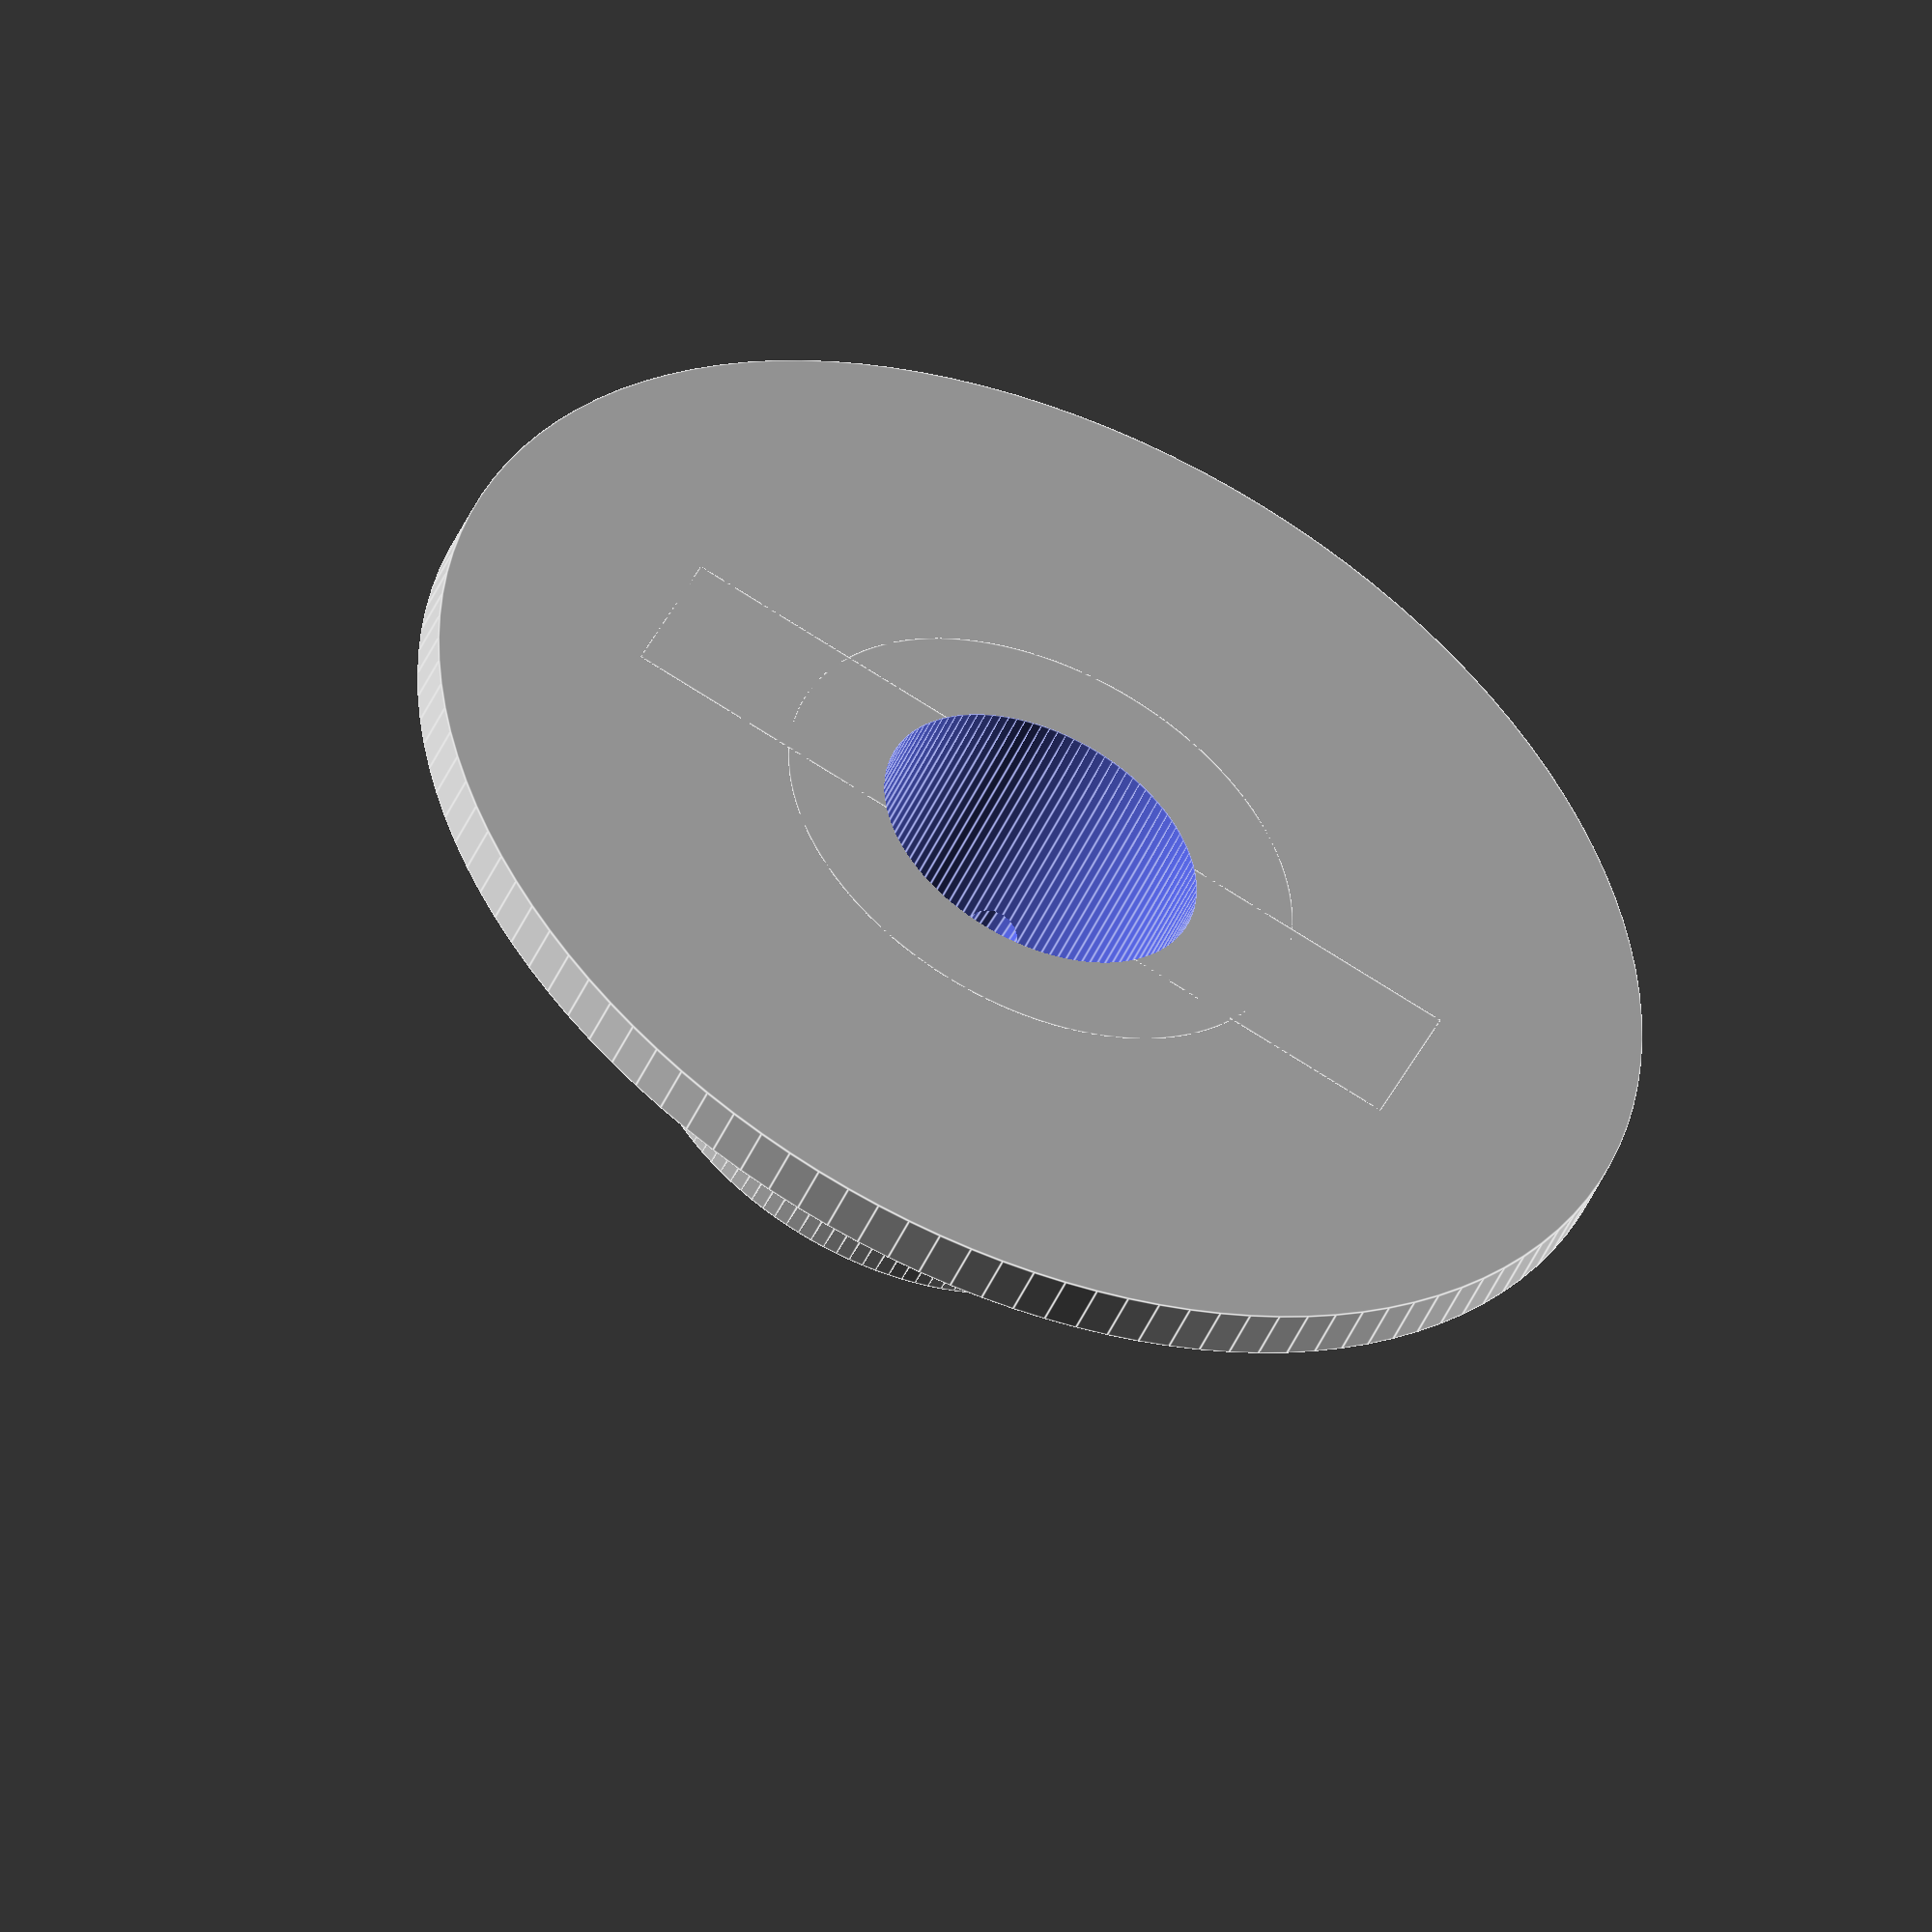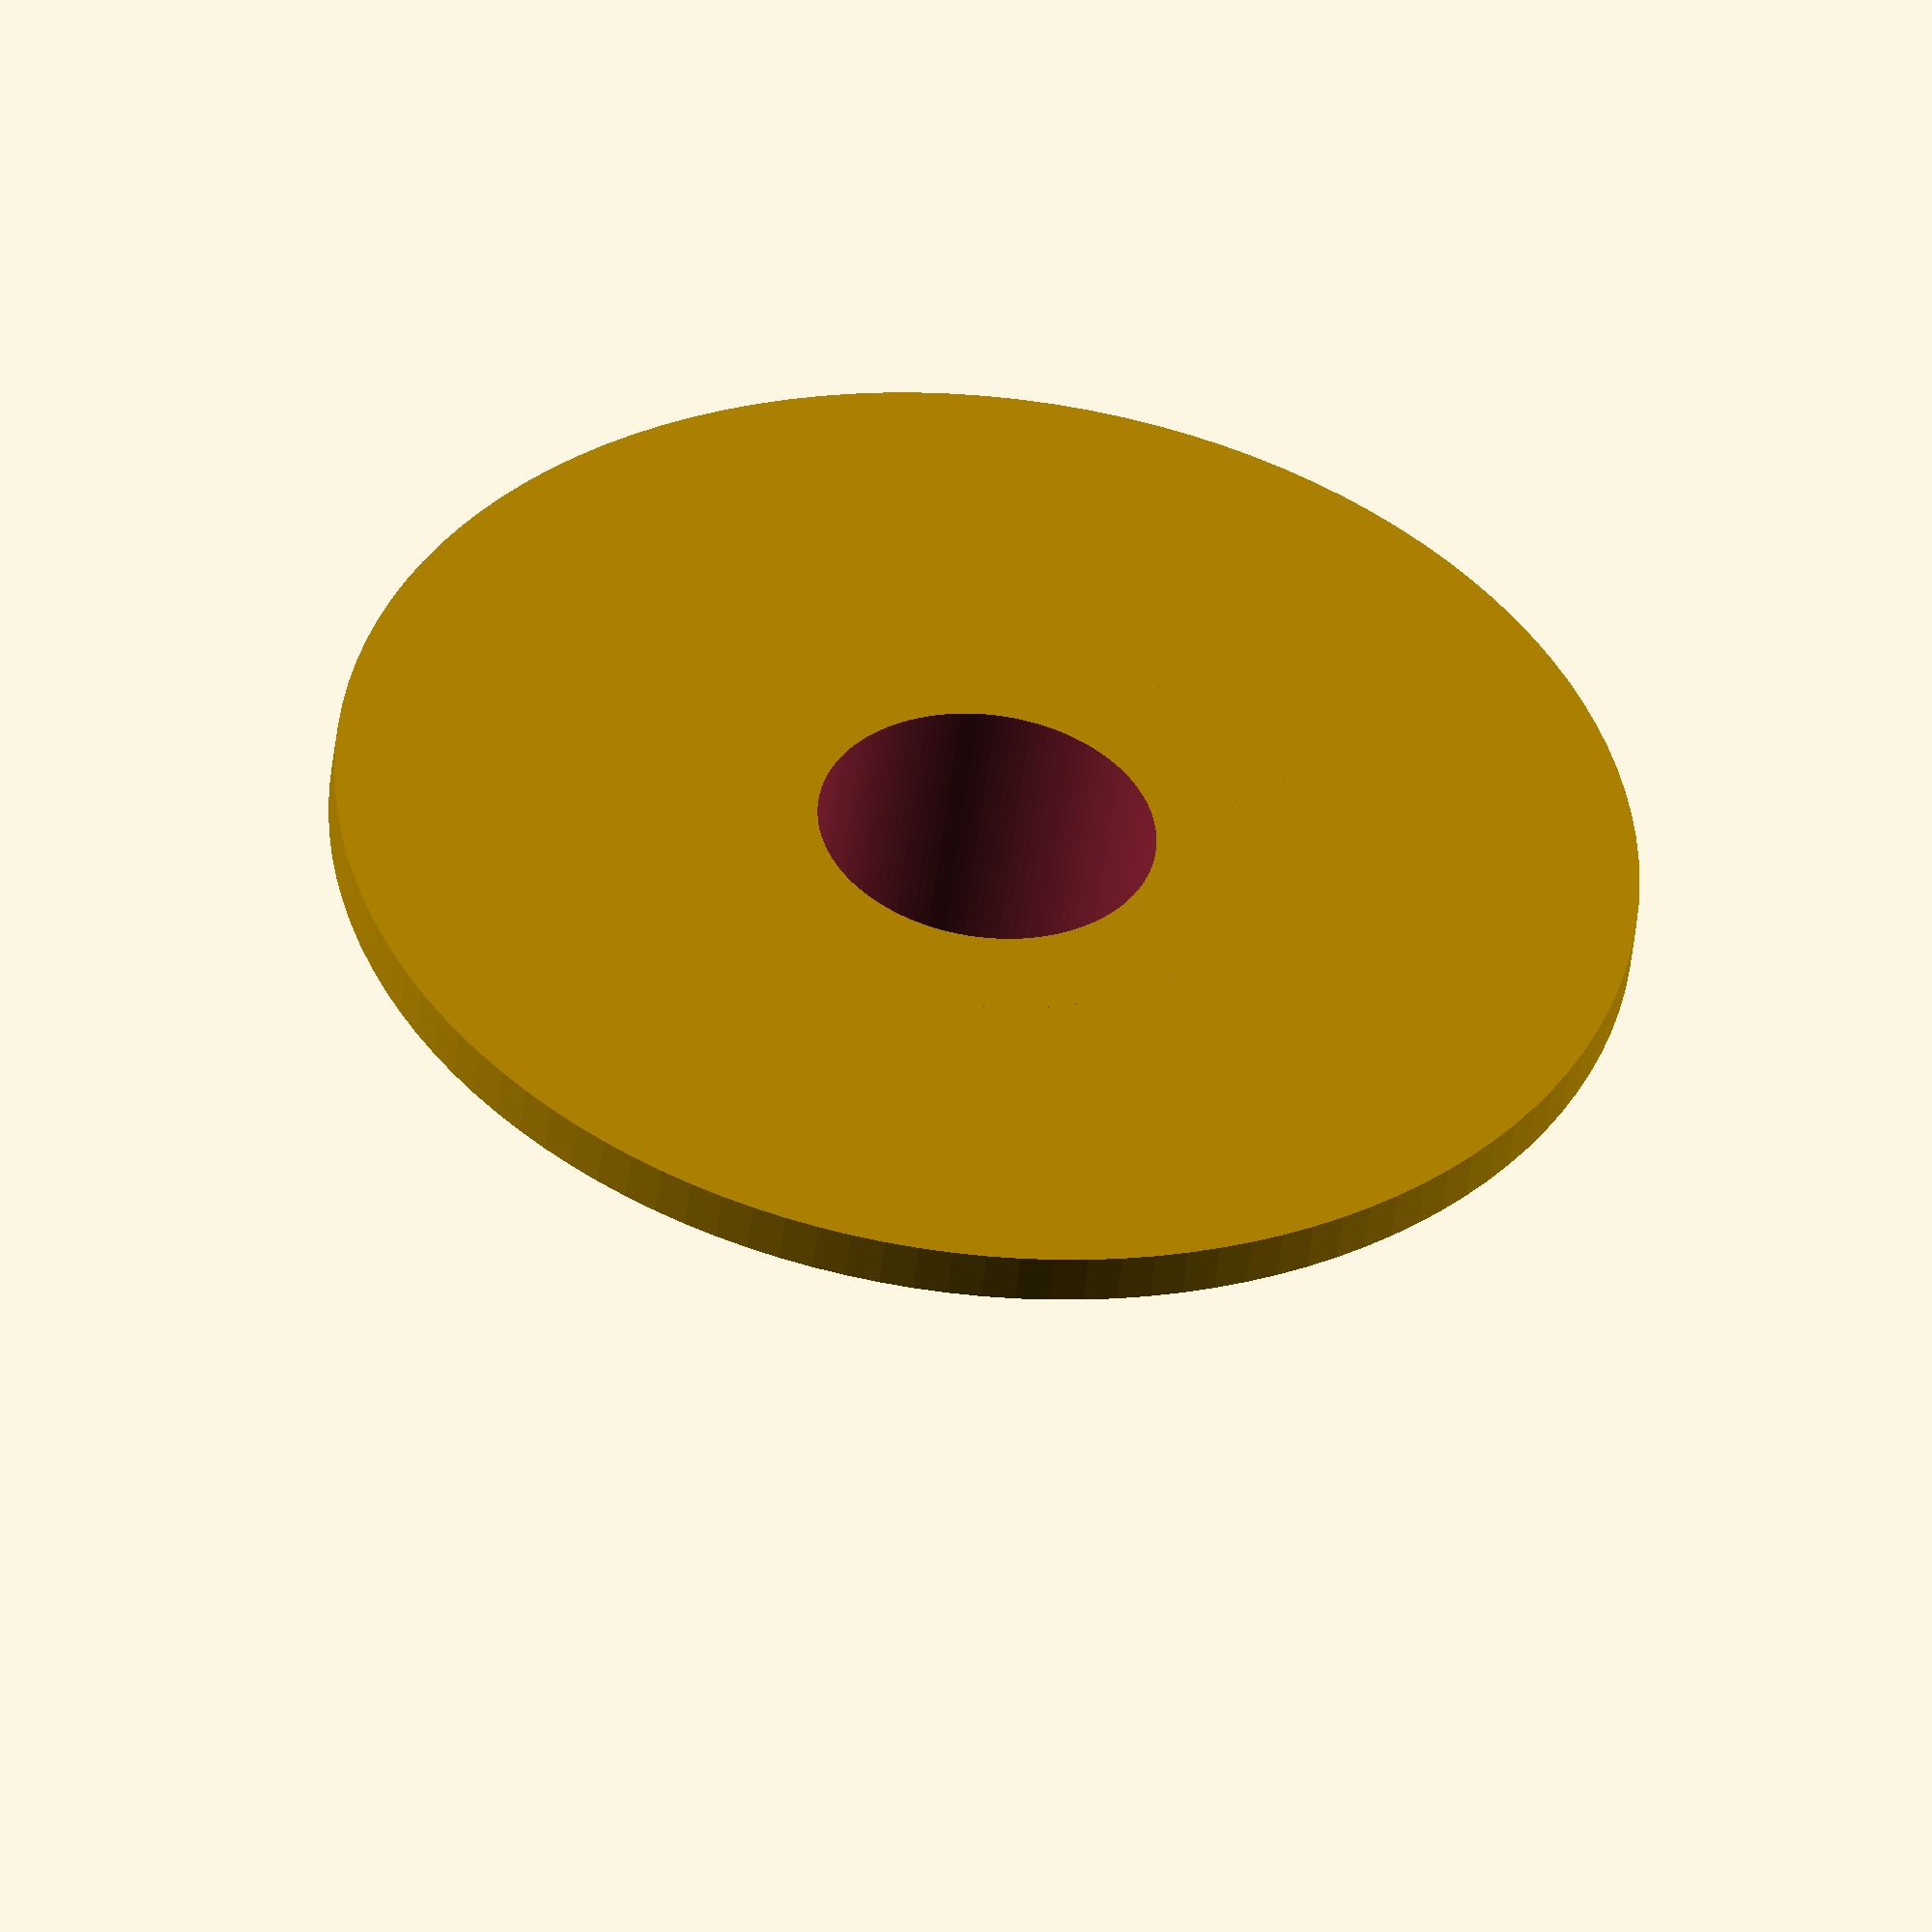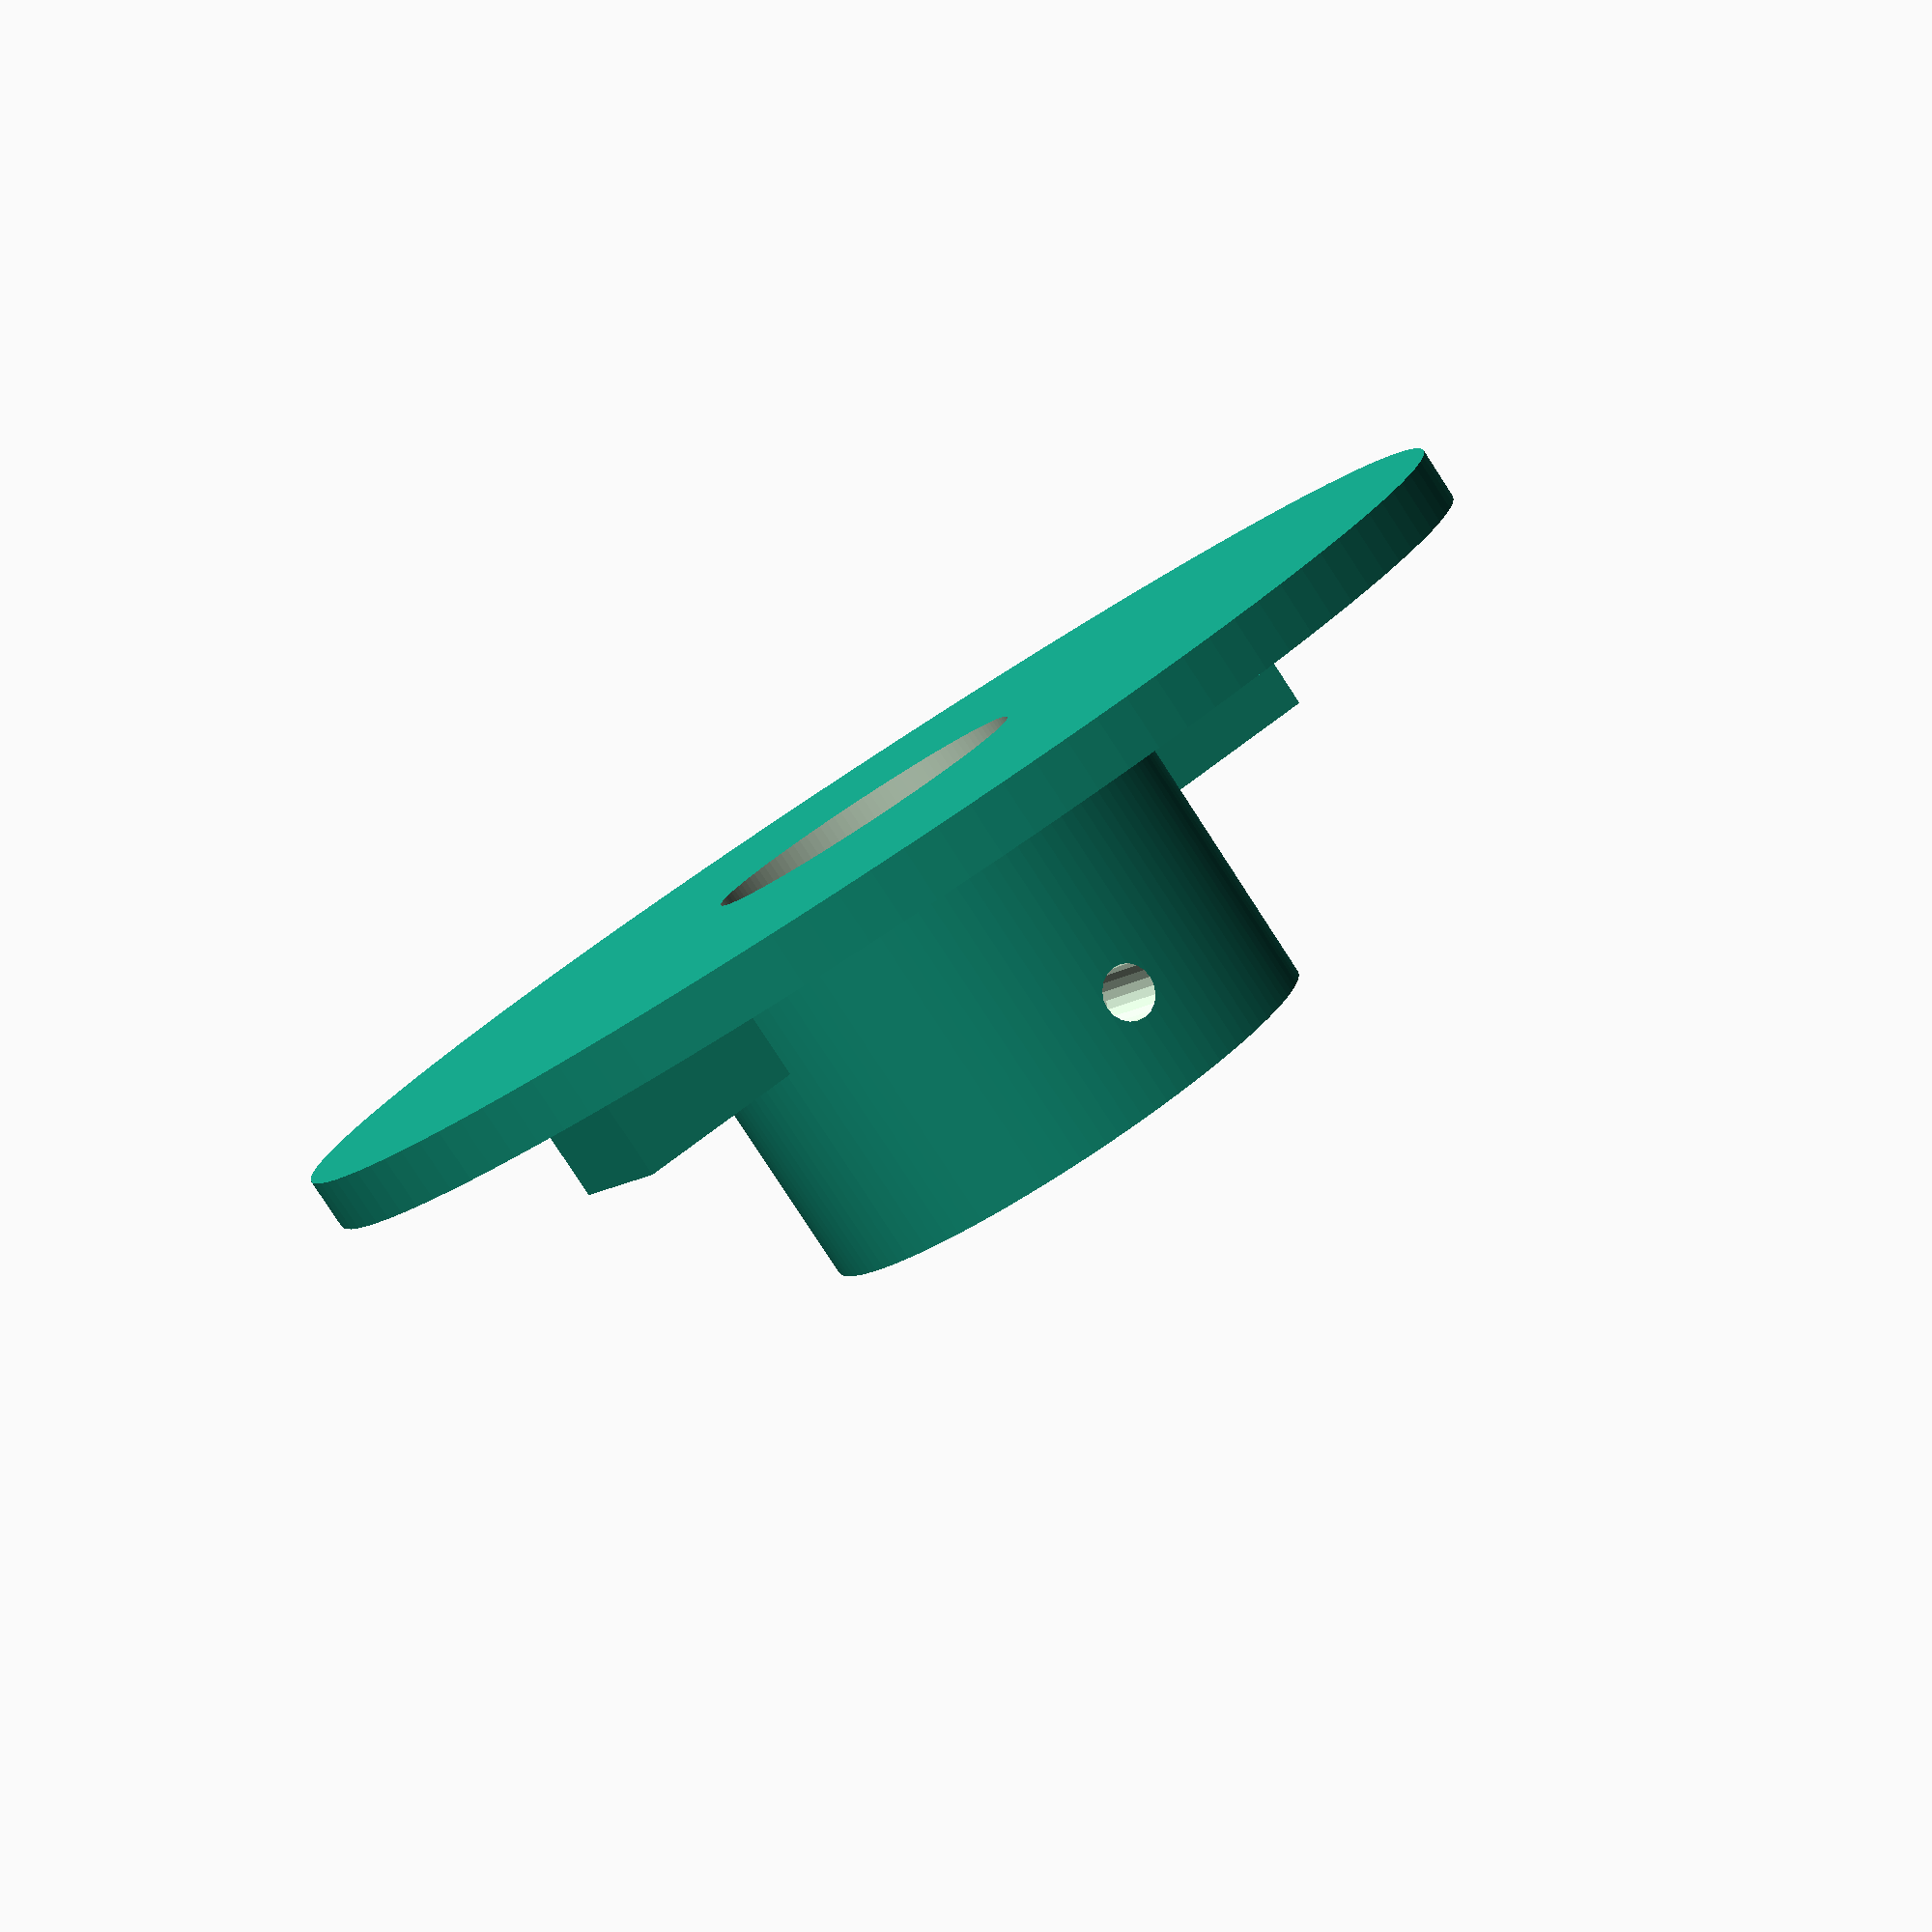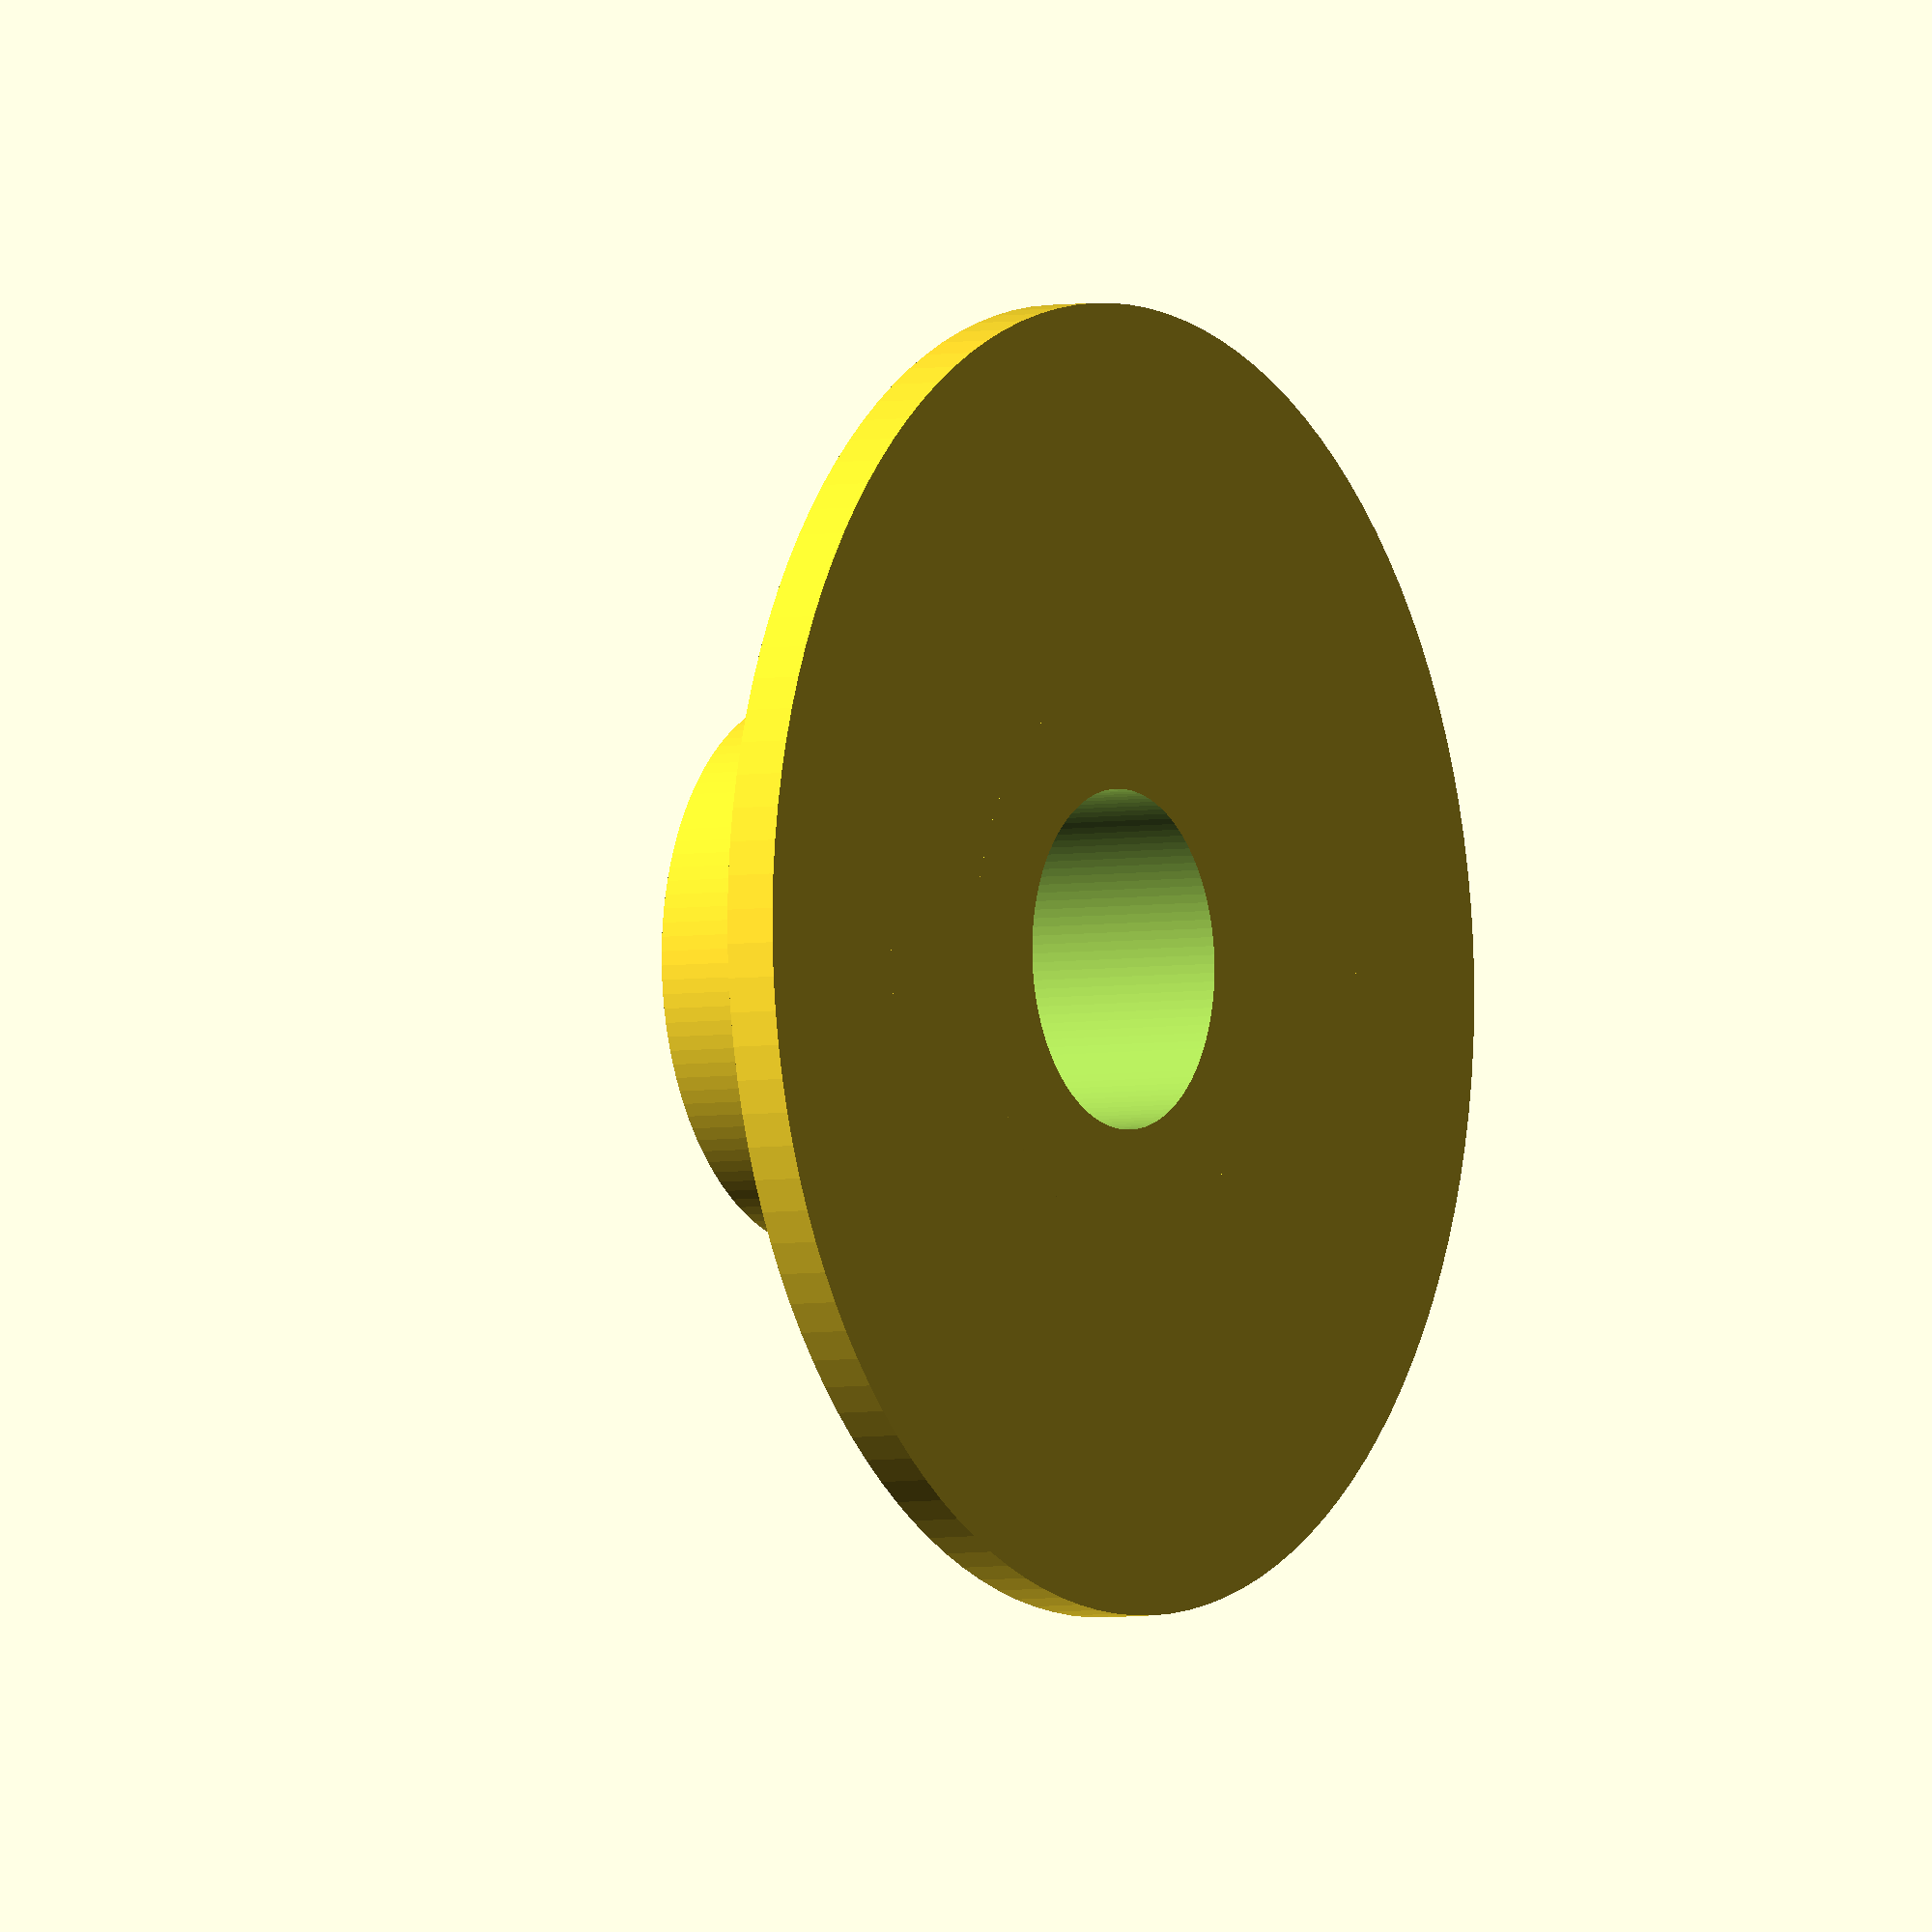
<openscad>
//This is an openscad part used as a flange to connect a zoetrope to a shaft


//render
lower_flange();

//===========Parameters===========

num_frames = 12; //total number of frames to make cutouts for
panel_width = 1.625*25.4;  //size of each panel

//===========Geometry============
clearance = 0.1; //mm - amount to oversize holes so that parts will assemble

d_shaft = .75*25.4; //0.75" shaft diameter in mm
d_mag = 8.1; //  diamete of magnets in mm
h_mag = 2.1; //mm the heigh of the magnets
d_pin = 0.125*25.4; // diameter of pins used to hold shaft to flange
d_flange = 7*25.4; // outer diameter of the flange 
t_flange = 6; //thickness of the flang in mm
t_hub = 6; //thickness of the material around the hub
h_hub = 15; //height of the hub from the surface of the flange
edge_space = 5; //mm from the edge of the flange to the closest part of the frame
d_base = d_shaft+2*t_hub+6;
t_base = 3; //mm thickness of base web
t_panel = 3;//mm how thick each panel is
panel_cut = 3; //mm how deep of a recess to cut for each panel


fudge = 0.01; //mm - use this value to make sure surfaces aren't coincident
//===========Modules=============
module lower_flange(){
    difference(){
        //Make the core of the flange
        union(){
            //This makes the base of the flange
            //cylinder(r = d_flange/2, h= t_flange, $fn = 360);
            //This makes the hub
            //translate([0,0,t_flange-fudge])
            cylinder(r=d_base,h=t_base,$fn = 120);
            cylinder(r = d_shaft/2+t_hub, h = h_hub+t_flange, $fn = 120);
            //add in a block to mate the disks
            translate([-49/2,-10.1/2,0])
            cube([49,10.1,6+t_base]);
        }
        //Then subtract things from it
        
        //Subtract the hole for the shaft
        translate([0,0,-fudge])
        cylinder(r = d_shaft/2+clearance,h = t_flange+h_hub+2*fudge,$fn = 120);
        
        //cut a pin to register the flange to the shaft
               
        translate([0,0,t_flange+h_hub*.6])
        rotate([90,0,0]) 
        cylinder(r=d_pin/2,h=5*d_shaft+2*t_hub+2*fudge,$fn=20,center=true);
        //subtract the holes for the frames
        for (i=[0:num_frames-1]){
            cord_calc(i);
            mag_holes(i);
            
            
        }
        
 
    }
    
  
    
    
    
    
}
module cord_calc(i){
    theta = 2*3.1415/num_frames;
    r_panel = (d_flange/2-edge_space)*cos(theta/2)-t_panel;
 
    rotate([0,0,i*theta*180/3.1415])
    translate([r_panel,-panel_width/2,t_flange+fudge-panel_cut])
    cube([t_panel+clearance,panel_width+clearance,panel_cut]);
  
}

module mag_holes(i){
    theta = 2*3.1415/num_frames;
    
    rotate([0,0,i*theta*180/3.1415])
    translate([d_flange/2-d_mag/2-edge_space,0,-fudge])
    cylinder(r=d_mag/2+clearance, h=h_mag, $fn = 20);
    
}
</openscad>
<views>
elev=228.4 azim=158.4 roll=23.6 proj=o view=edges
elev=49.1 azim=216.0 roll=173.5 proj=o view=wireframe
elev=262.6 azim=209.0 roll=326.9 proj=p view=wireframe
elev=183.9 azim=4.8 roll=57.7 proj=o view=solid
</views>
